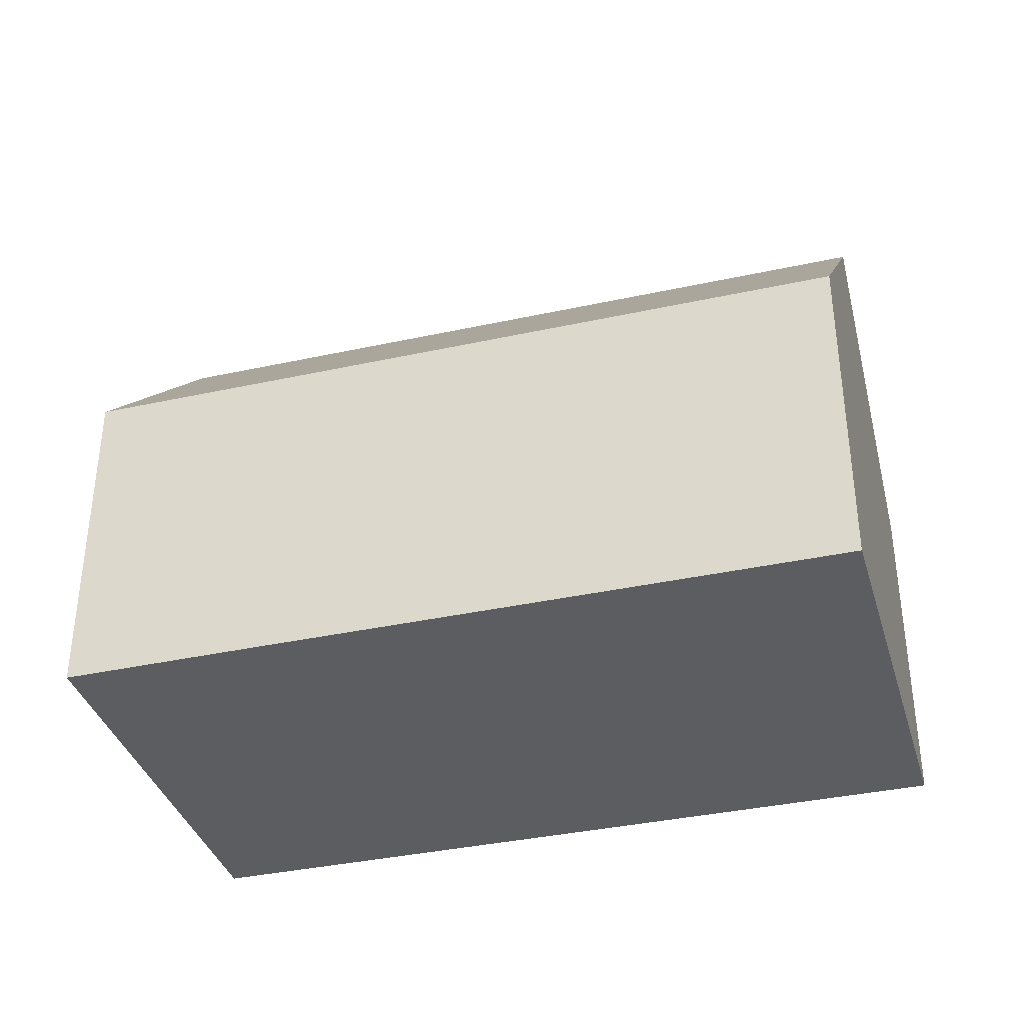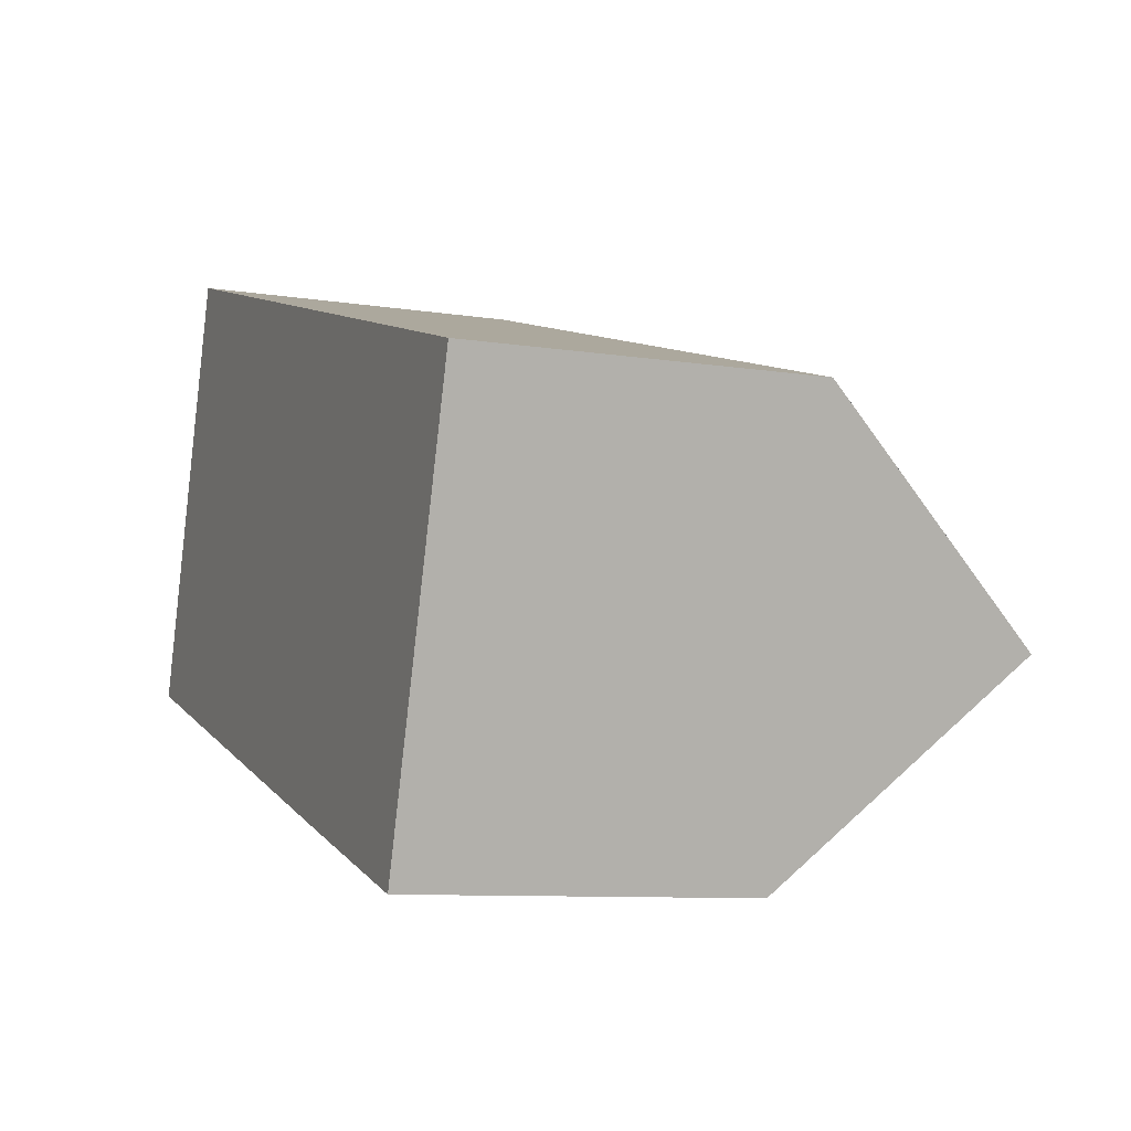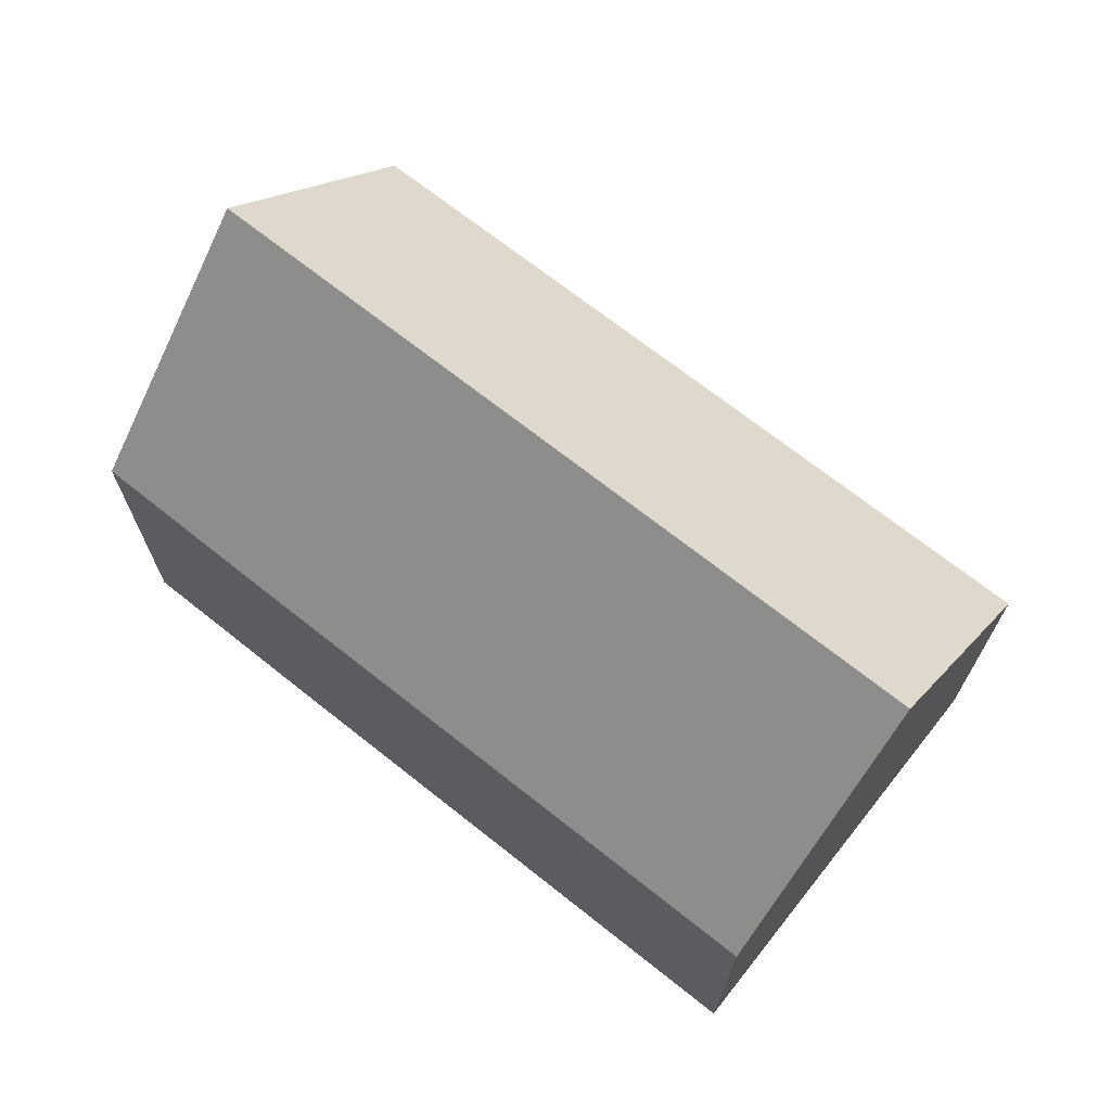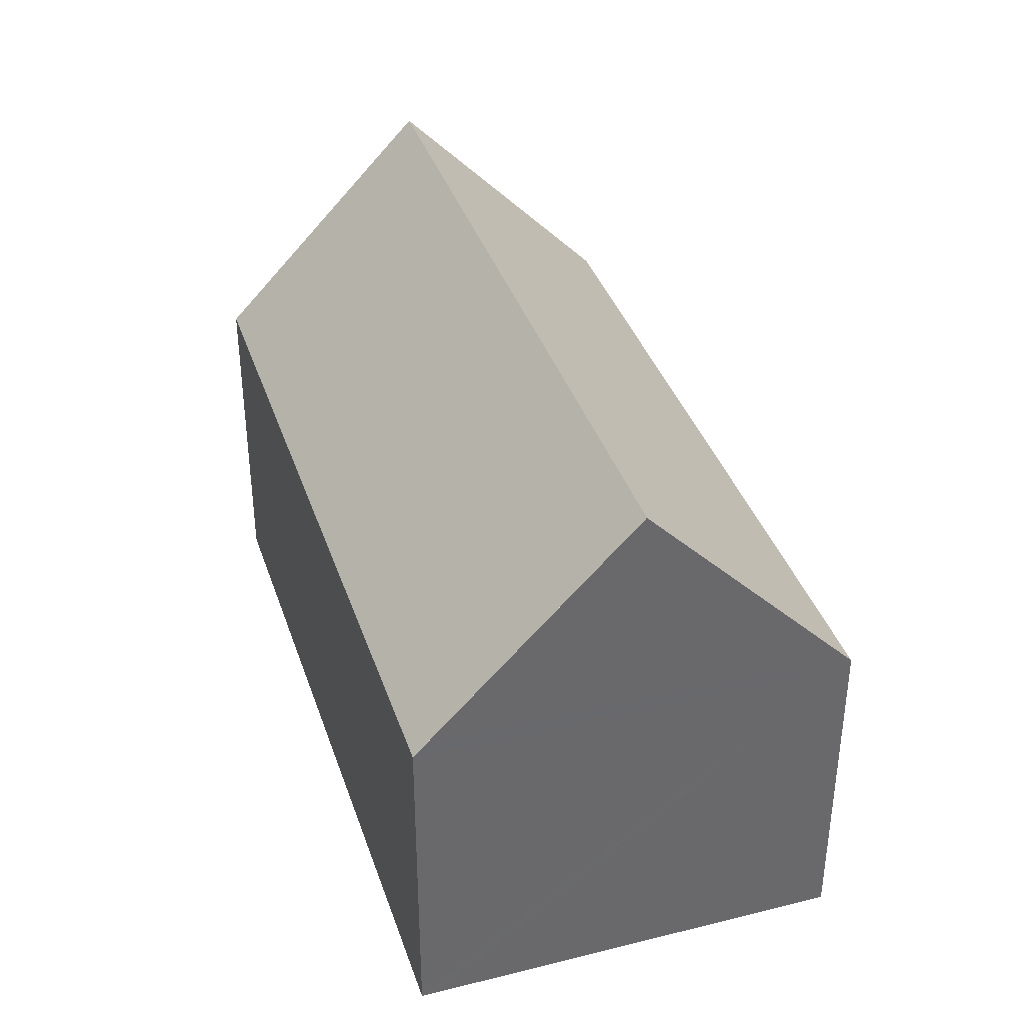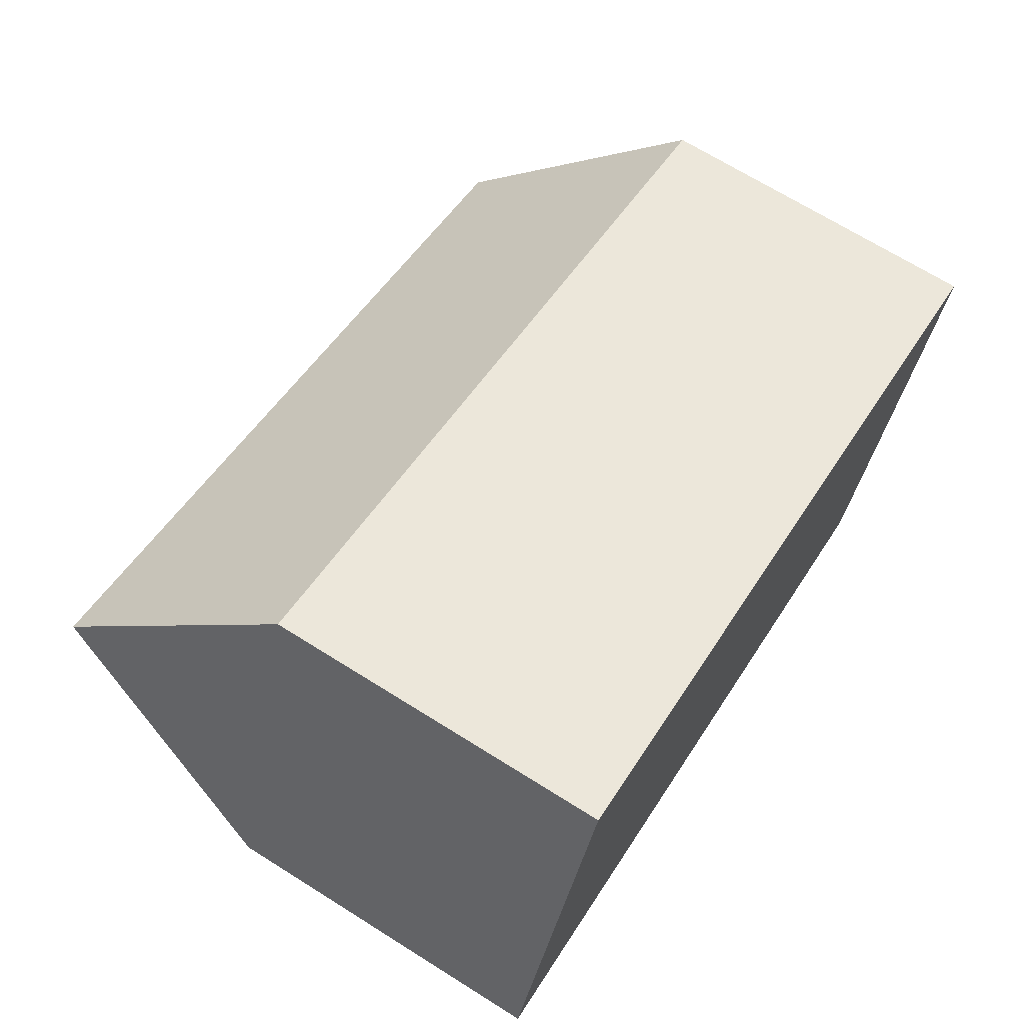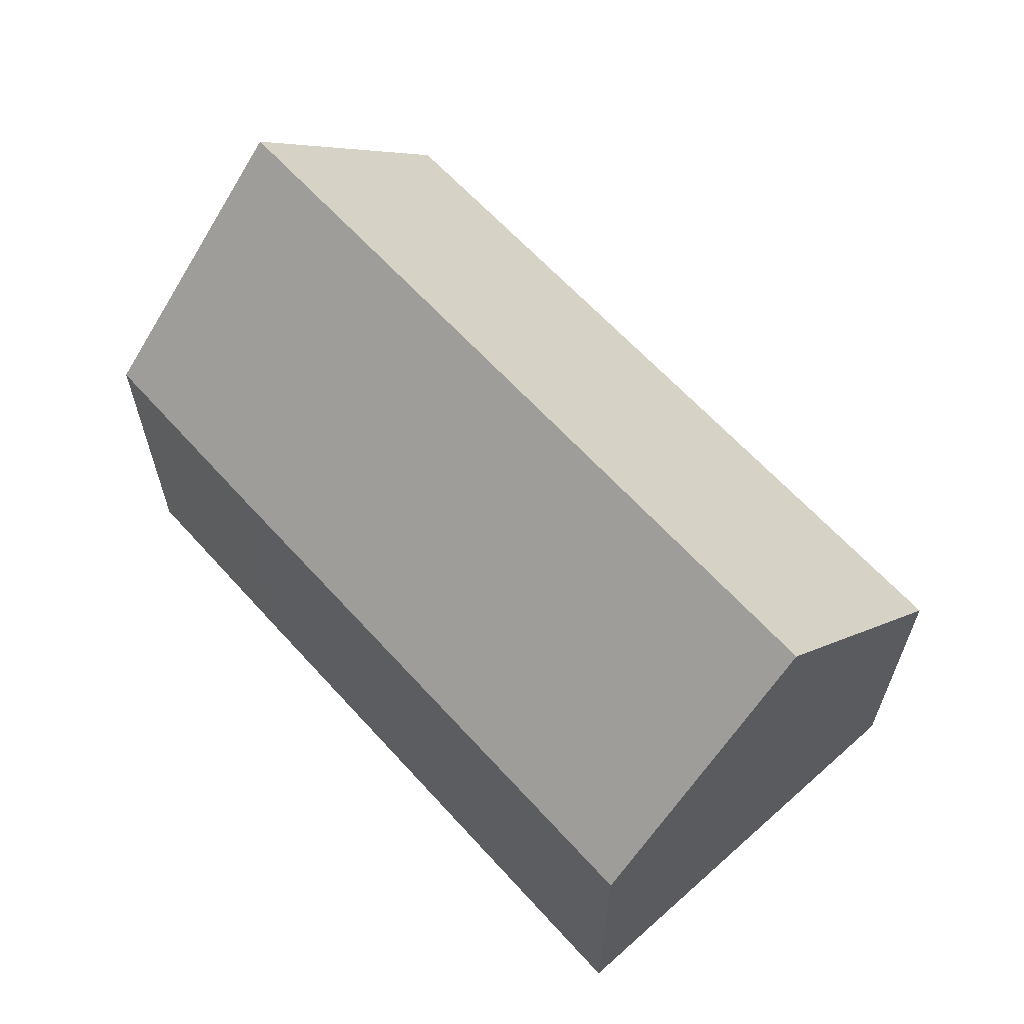
<metadata>
{"format":"obj","ext":"obj","renderer":"f3d","projection":"perspective","resolution":1024,"background":"white","views":[{"elev":-36.8,"azim":-147.0,"up":"+Y"},{"elev":-9.1,"azim":67.2,"up":"+Z"},{"elev":70.1,"azim":-124.4,"up":"+Y"},{"elev":37.8,"azim":89.5,"up":"+Y"},{"elev":69.1,"azim":-57.9,"up":"+Z"},{"elev":63.4,"azim":-114.9,"up":"+Y"}]}
</metadata>
<code>
v  1.532 13.3 4.986
v  20.66 7.928 4.512
v  19.13 13.3 -0.461
v  3.868 7.928 9.712
v  2.98 8.213 9.698
v  3.061 7.928 9.962
v  17.6 7.936 -5.427
v  12.93 7.916 -4.003
v  2.335 7.916 -0.723
v  0 7.916 4.847e-16
v  3.061 -6.1e-16 9.962
v  20.66 -2.763e-16 4.512
v  3.868 -5.947e-16 9.712
v  20.59 8.208 4.252
v  20.59 -2.604e-16 4.252
v  17.6 3.323e-16 -5.427
v  19.13 2.823e-17 -0.461
v  12.93 2.451e-16 -4.003
v  2.335 4.427e-17 -0.723
v  0 0 0
v  1.532 -3.053e-16 4.986
v  2.98 -5.938e-16 9.698
g defaultobject
f 1 2 3
f 2 1 4
f 4 1 5
f 4 5 6
f 7 1 3
f 1 7 8
f 1 8 9
f 1 9 10
f 11 4 6
f 4 11 2
f 2 11 12
f 12 11 13
f 14 7 3
f 7 14 2
f 7 2 12
f 7 12 15
f 7 15 16
f 16 15 17
f 16 8 7
f 8 16 18
f 8 18 9
f 9 18 19
f 9 19 10
f 10 19 20
f 20 1 10
f 1 20 5
f 5 20 21
f 5 21 6
f 6 21 11
f 11 21 22
f 13 15 12
f 15 13 17
f 17 13 11
f 17 11 22
f 17 22 21
f 17 21 16
f 16 21 20
f 16 20 18
f 18 20 19

</code>
